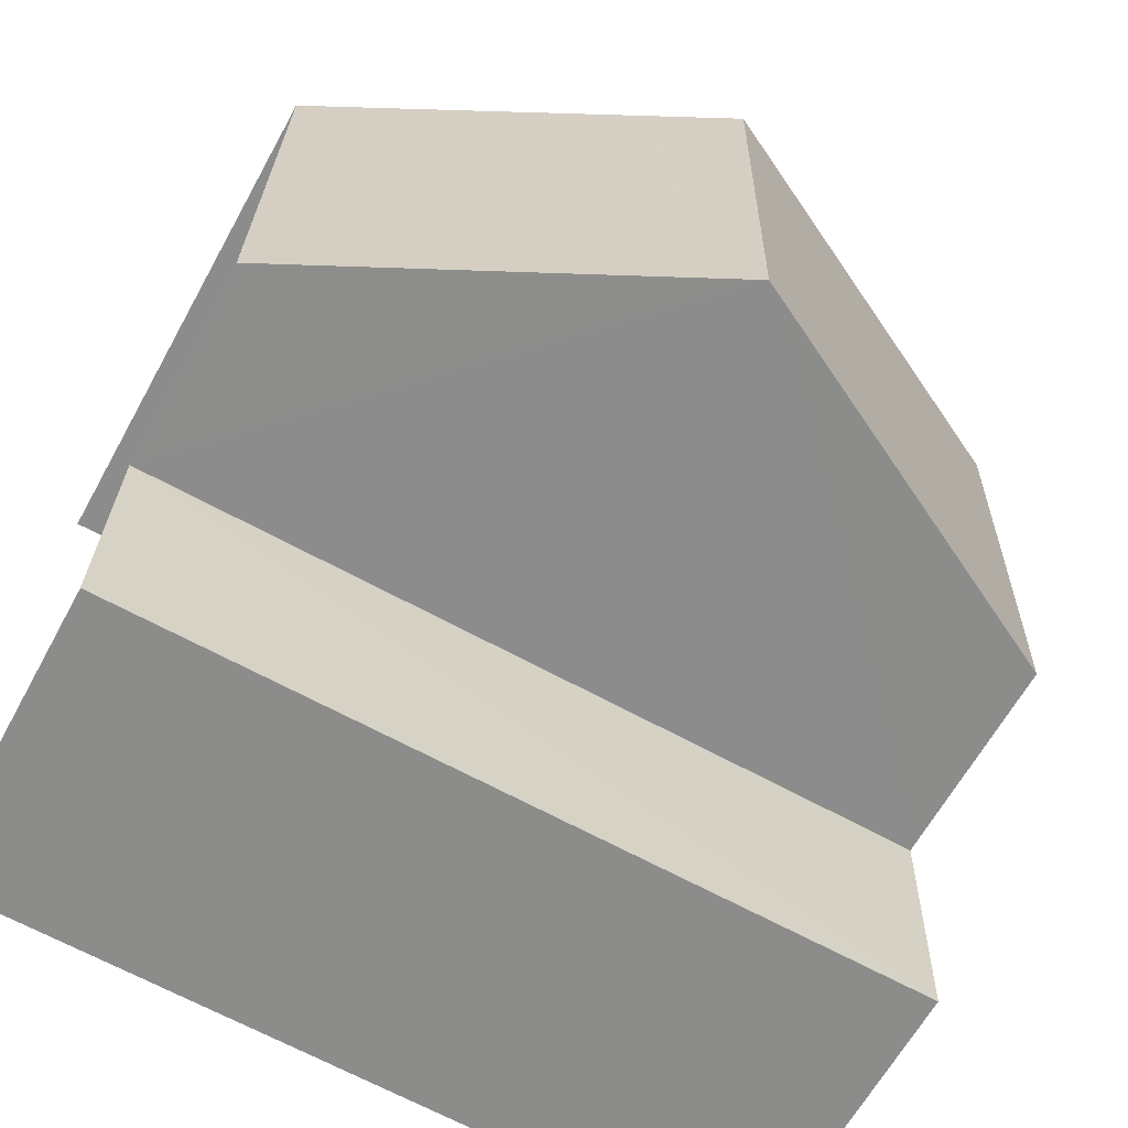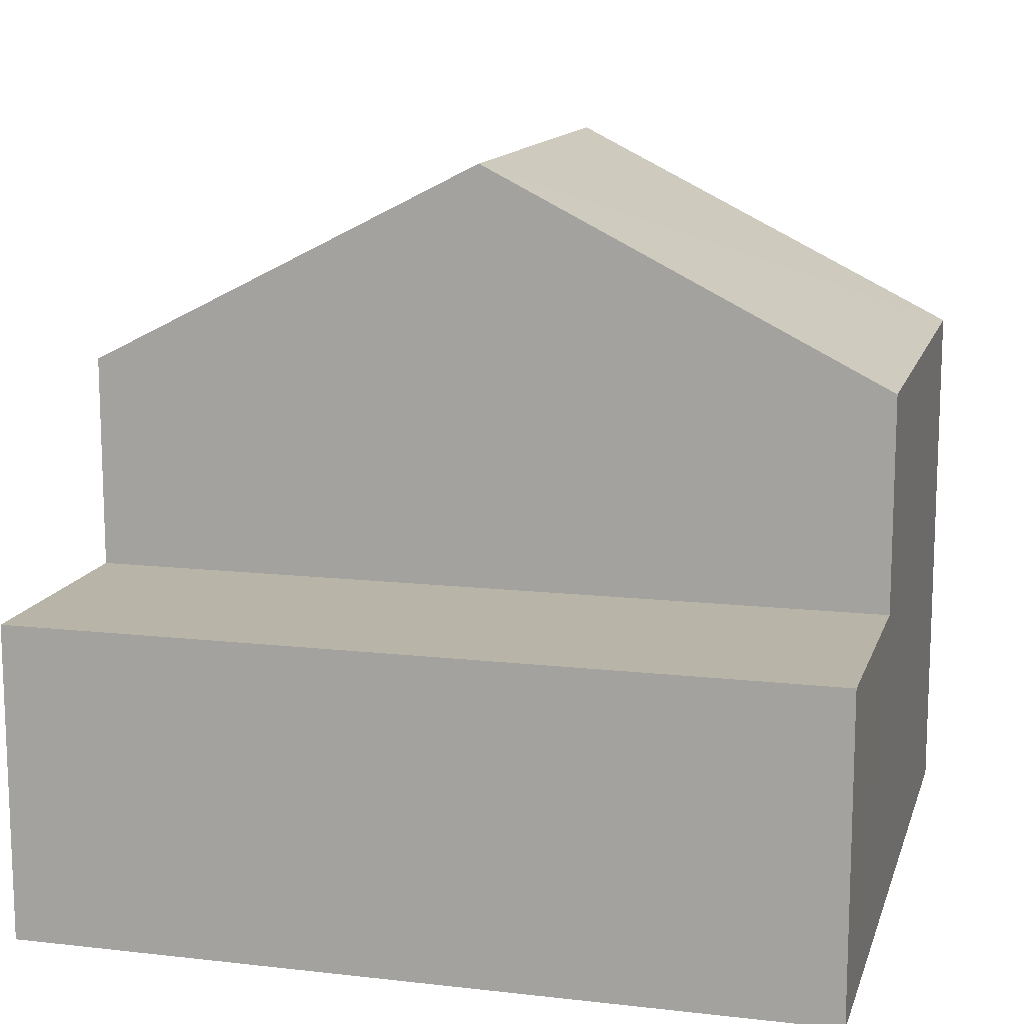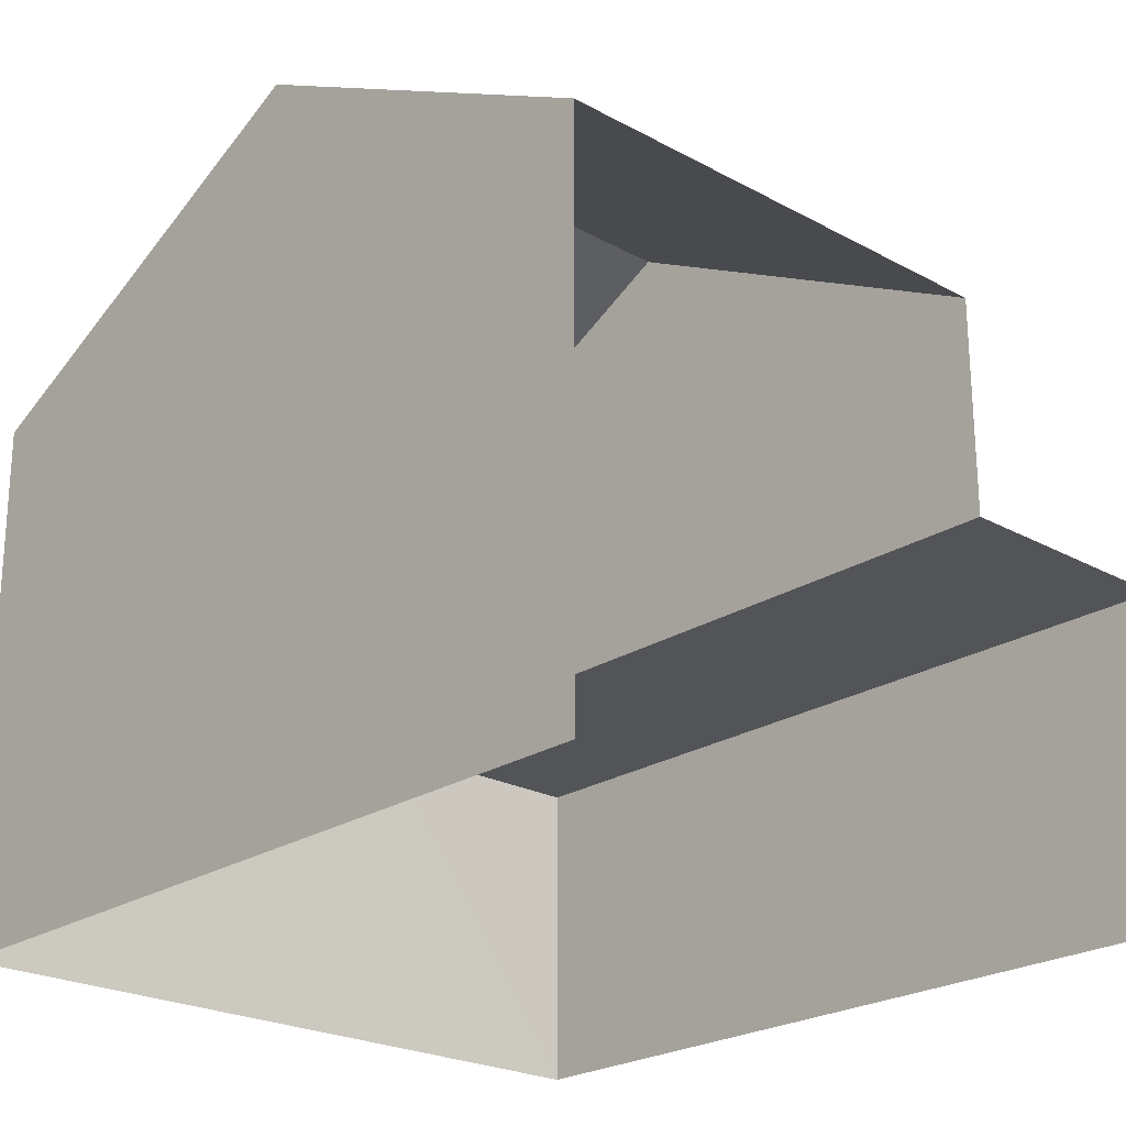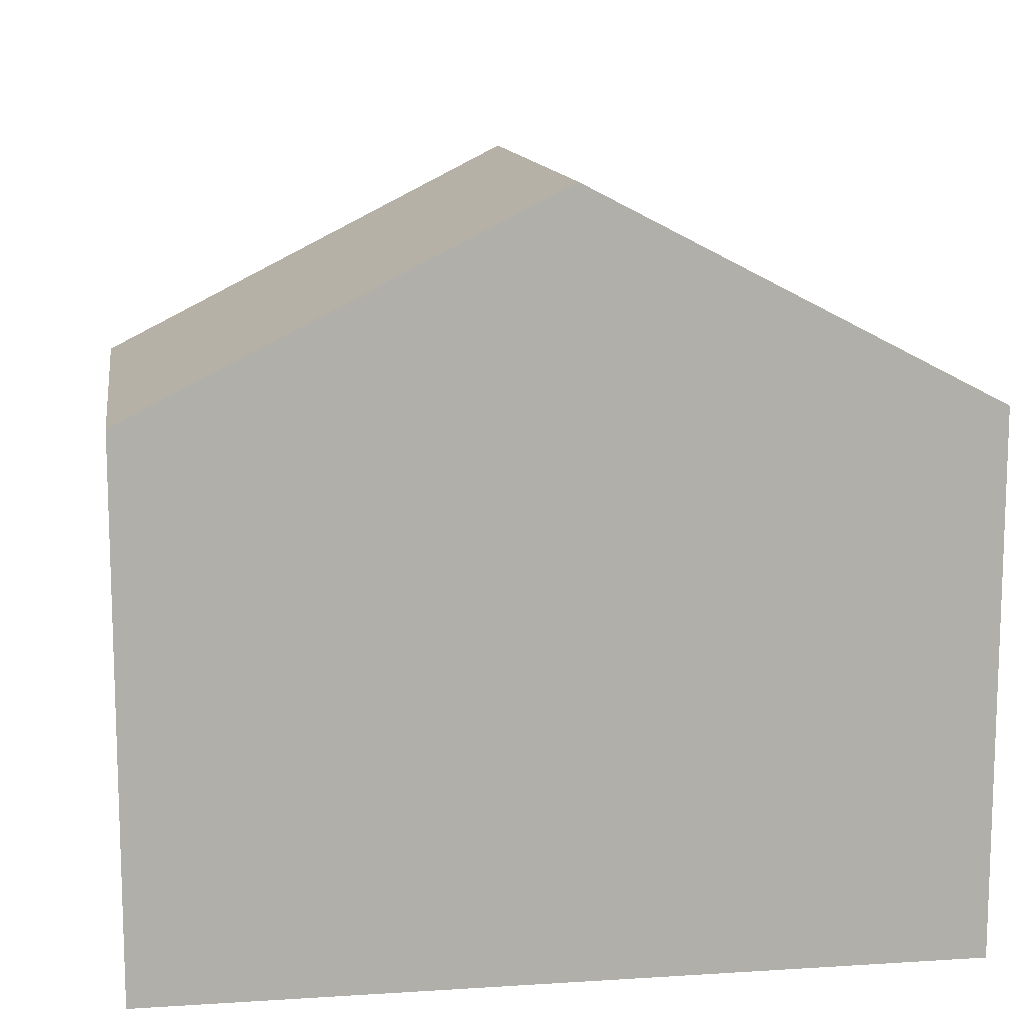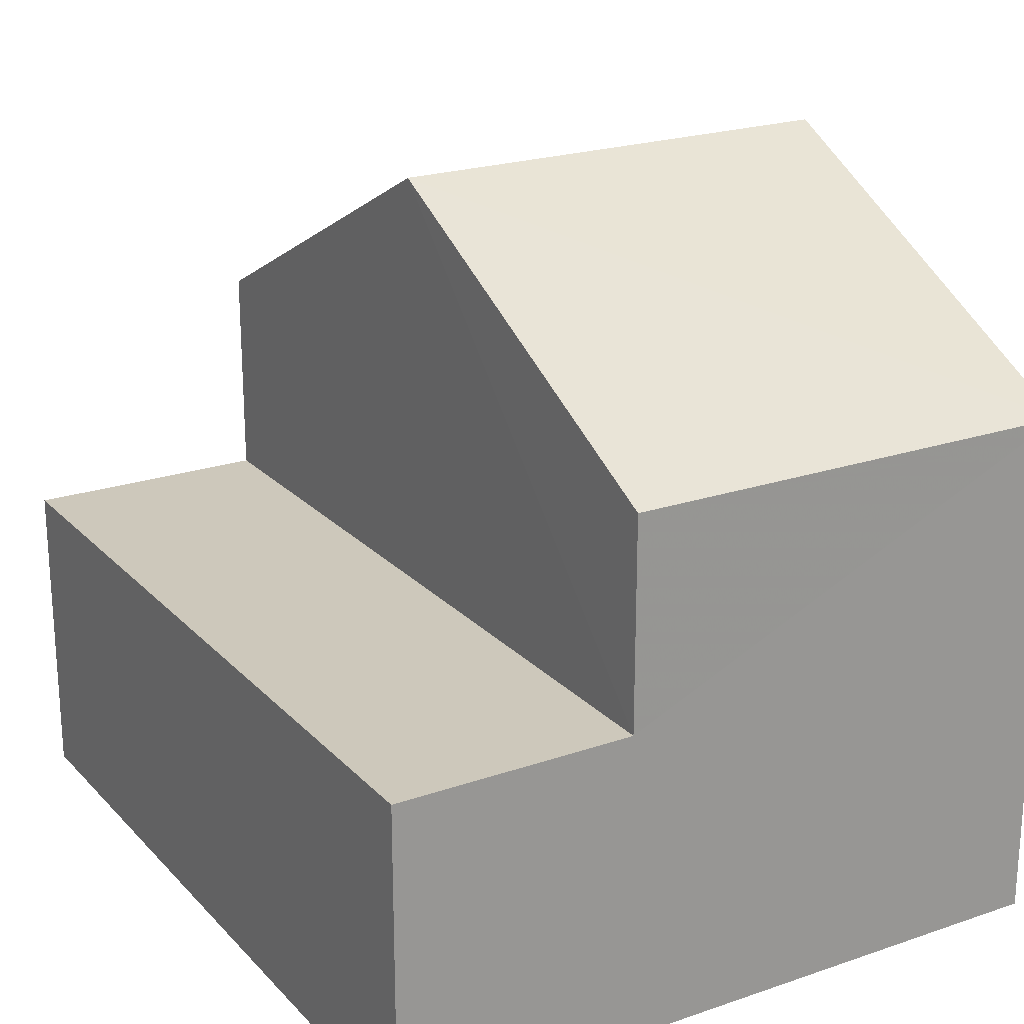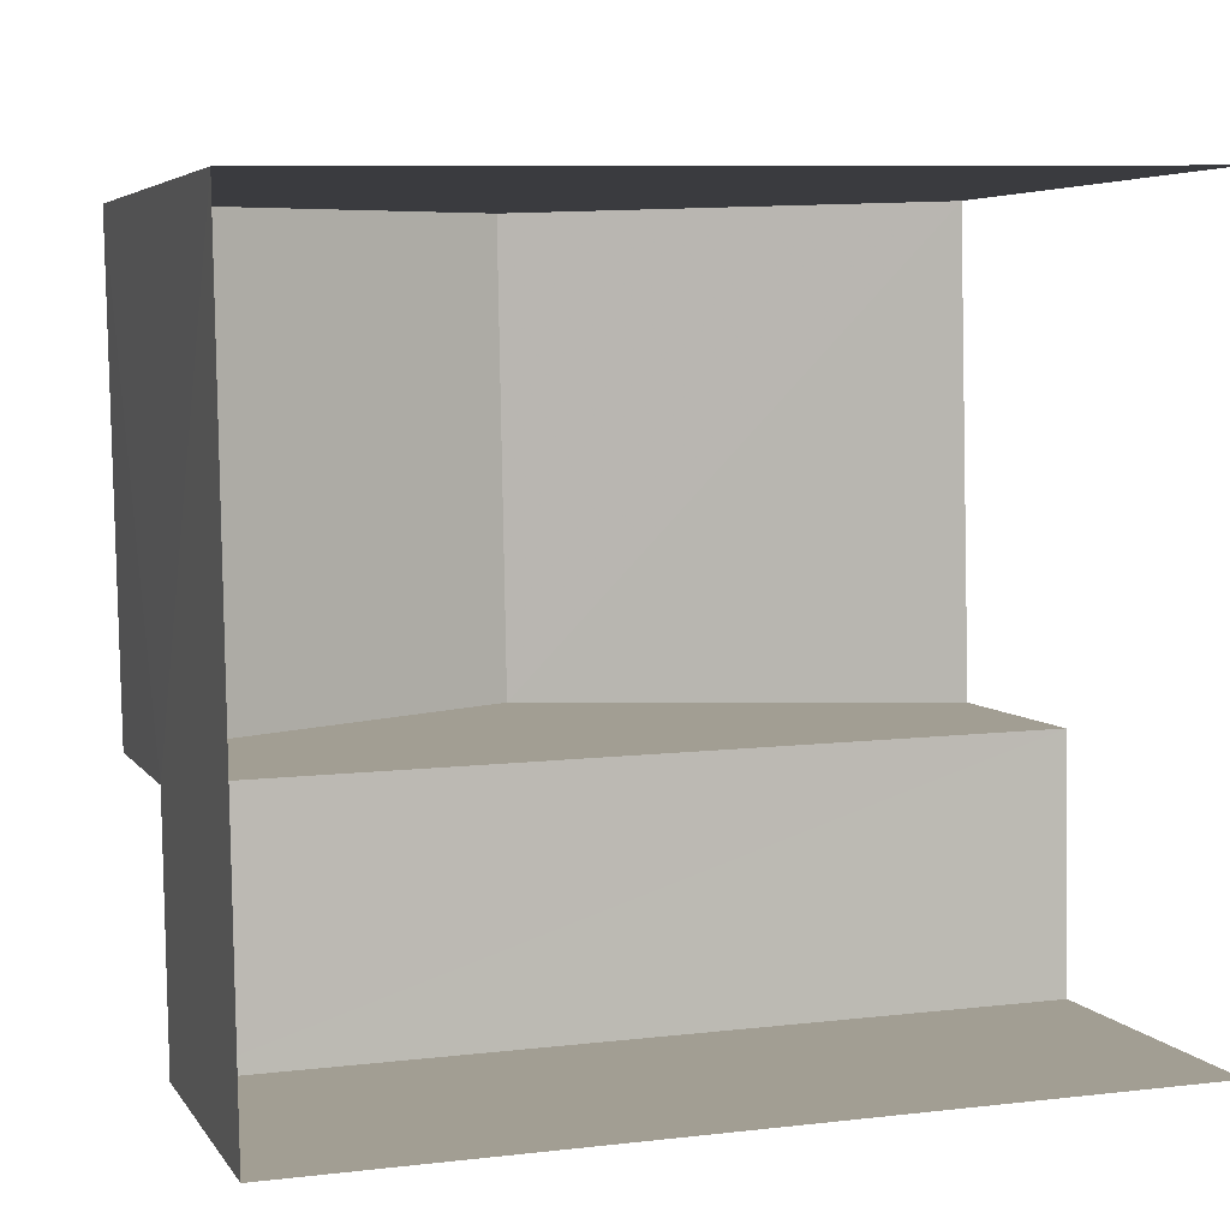
<metadata>
{"format":"obj","ext":"obj","renderer":"f3d","projection":"perspective","resolution":1024,"background":"white","views":[{"elev":-63.8,"azim":-28.8,"up":"+Y"},{"elev":13.1,"azim":13.4,"up":"+Z"},{"elev":-23.4,"azim":-133.8,"up":"+Z"},{"elev":12.2,"azim":170.3,"up":"+Z"},{"elev":22.0,"azim":58.0,"up":"+Z"},{"elev":4.8,"azim":162.4,"up":"+Y"}]}
</metadata>
<code>
v -3.735e+05 -1.053e+05 21.73
v -3.735e+05 -1.053e+05 21.73
v -3.735e+05 -1.053e+05 21.73
v -3.735e+05 -1.053e+05 21.73
v -3.735e+05 -1.053e+05 25.58
v -3.735e+05 -1.053e+05 25.59
v -3.735e+05 -1.053e+05 25.58
v -3.735e+05 -1.053e+05 25.58
v -3.735e+05 -1.053e+05 28.19
v -3.735e+05 -1.053e+05 28.19
v -3.735e+05 -1.053e+05 30.69
v -3.735e+05 -1.053e+05 30.69
v -3.735e+05 -1.053e+05 28.19
v -3.735e+05 -1.053e+05 28.19
f 1 2 3
f 1 4 2
f 3 5 1
f 1 5 9
f 3 6 5
f 9 5 10
f 5 6 7
f 8 5 7
f 9 10 11
f 12 9 11
f 11 13 12
f 11 14 13
f 10 5 11
f 5 8 11
f 8 14 11
f 7 2 8
f 14 8 13
f 13 8 4
f 8 2 4
f 6 3 2
f 7 6 2
f 13 4 12
f 4 1 12
f 1 9 12

</code>
